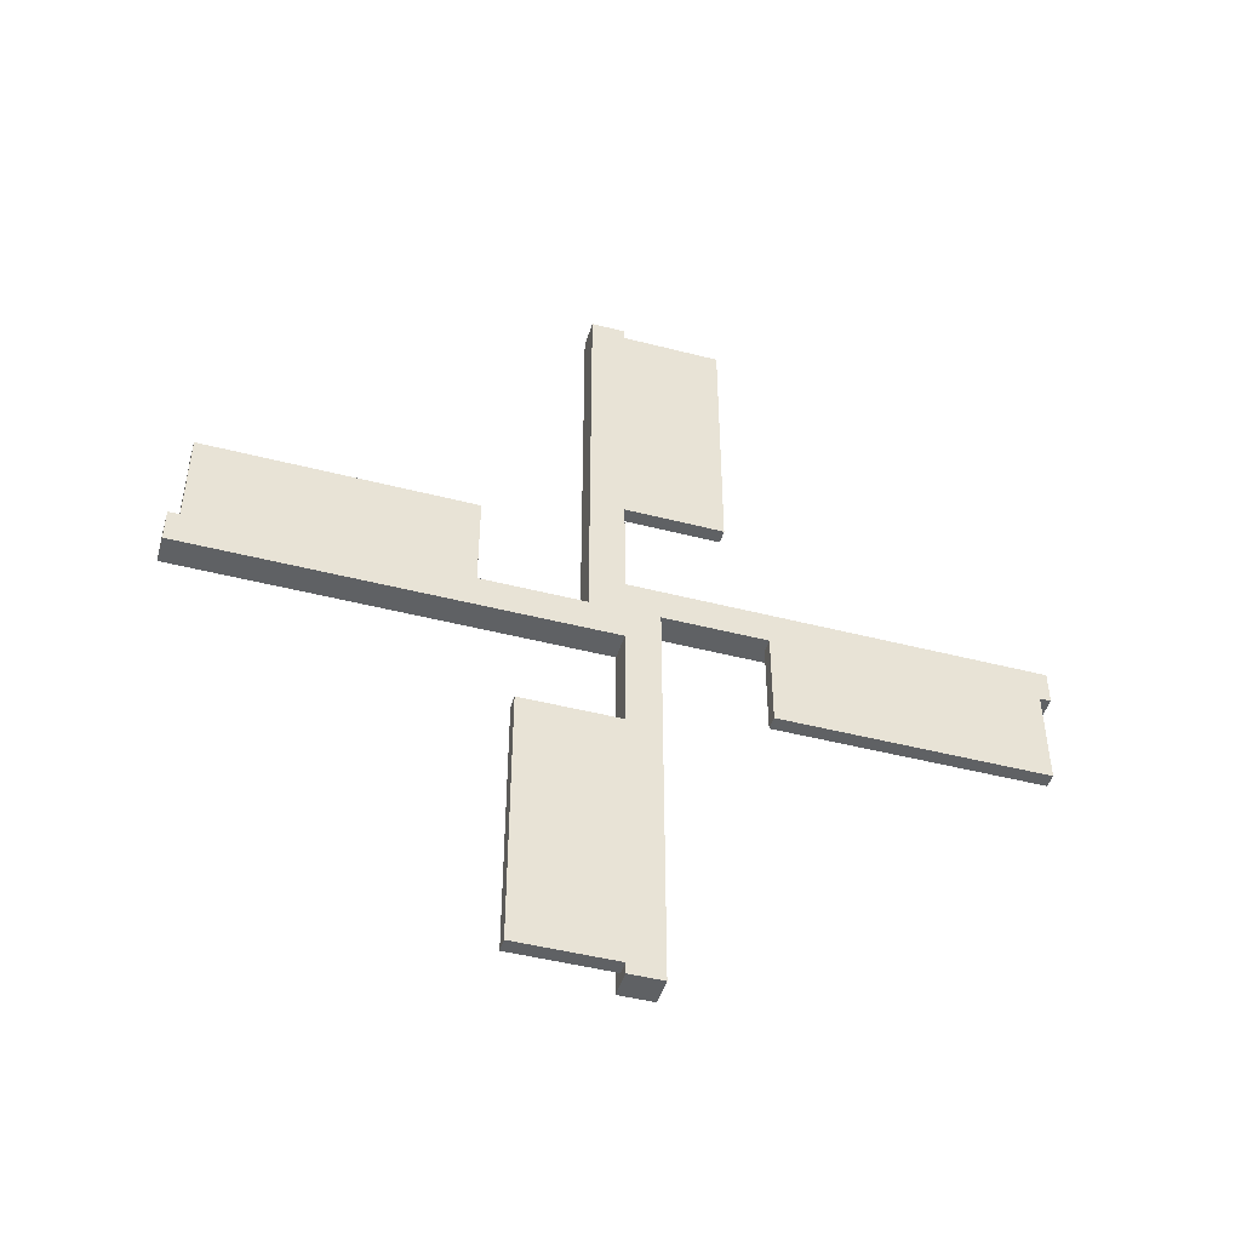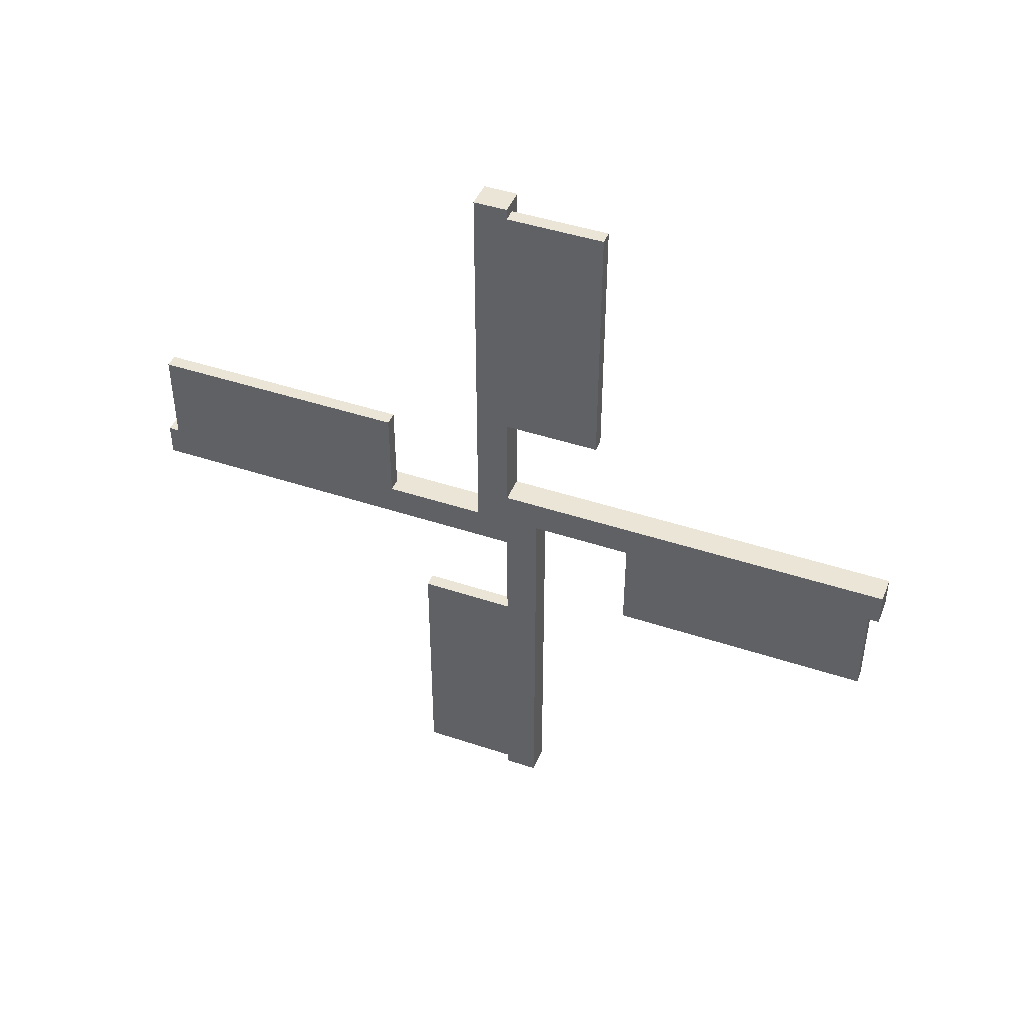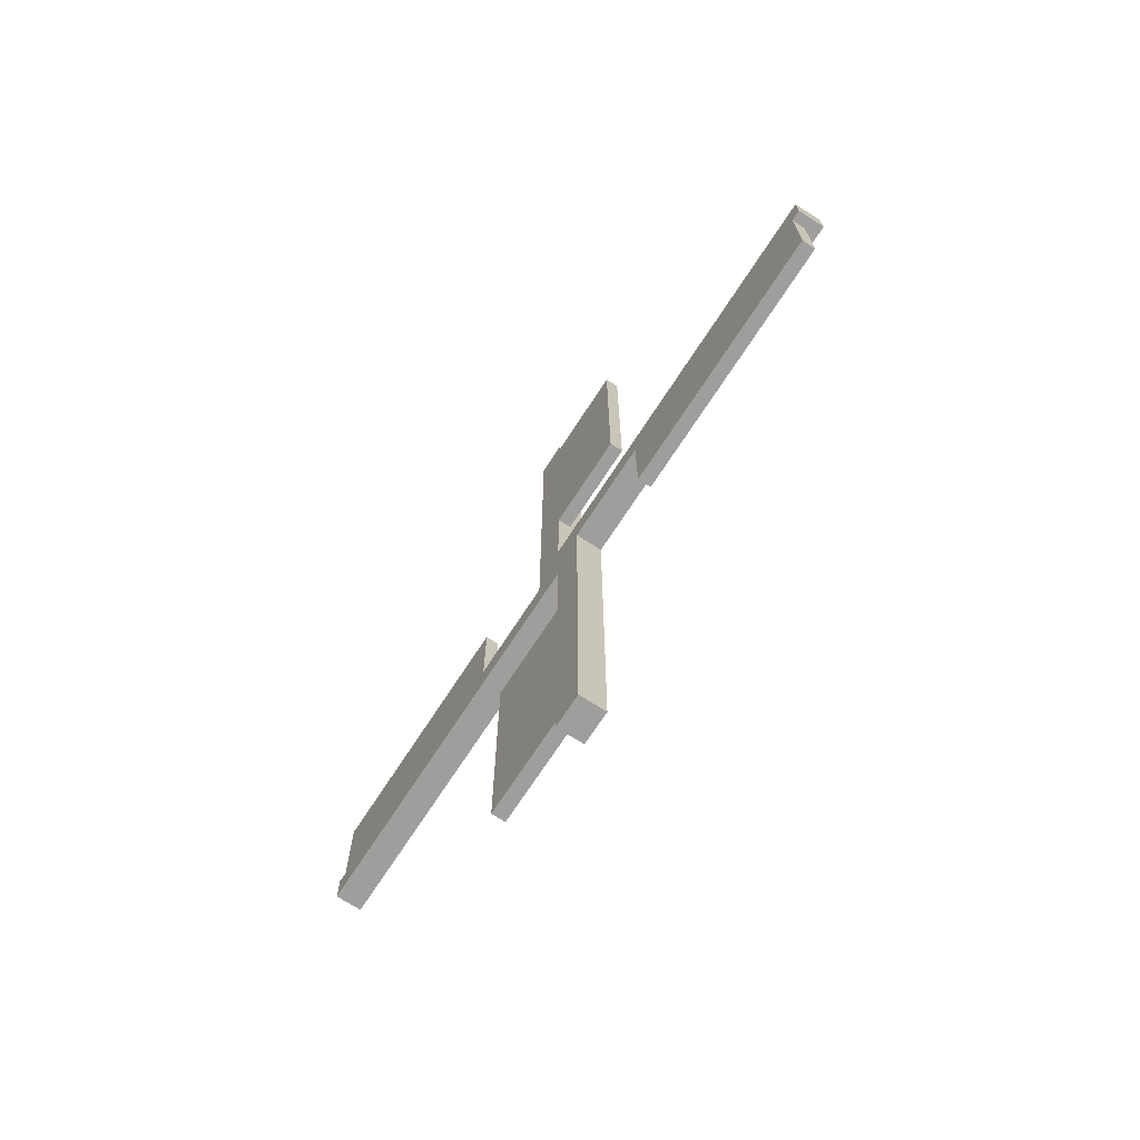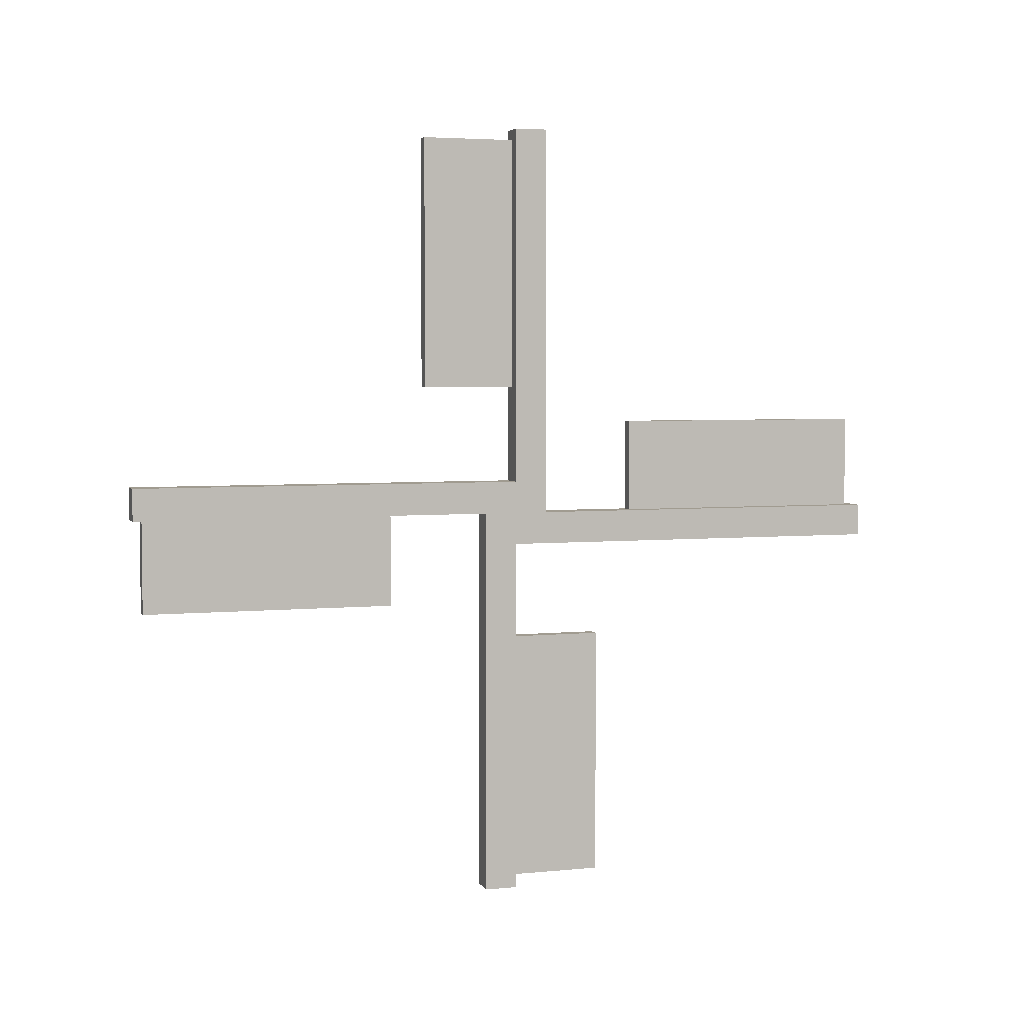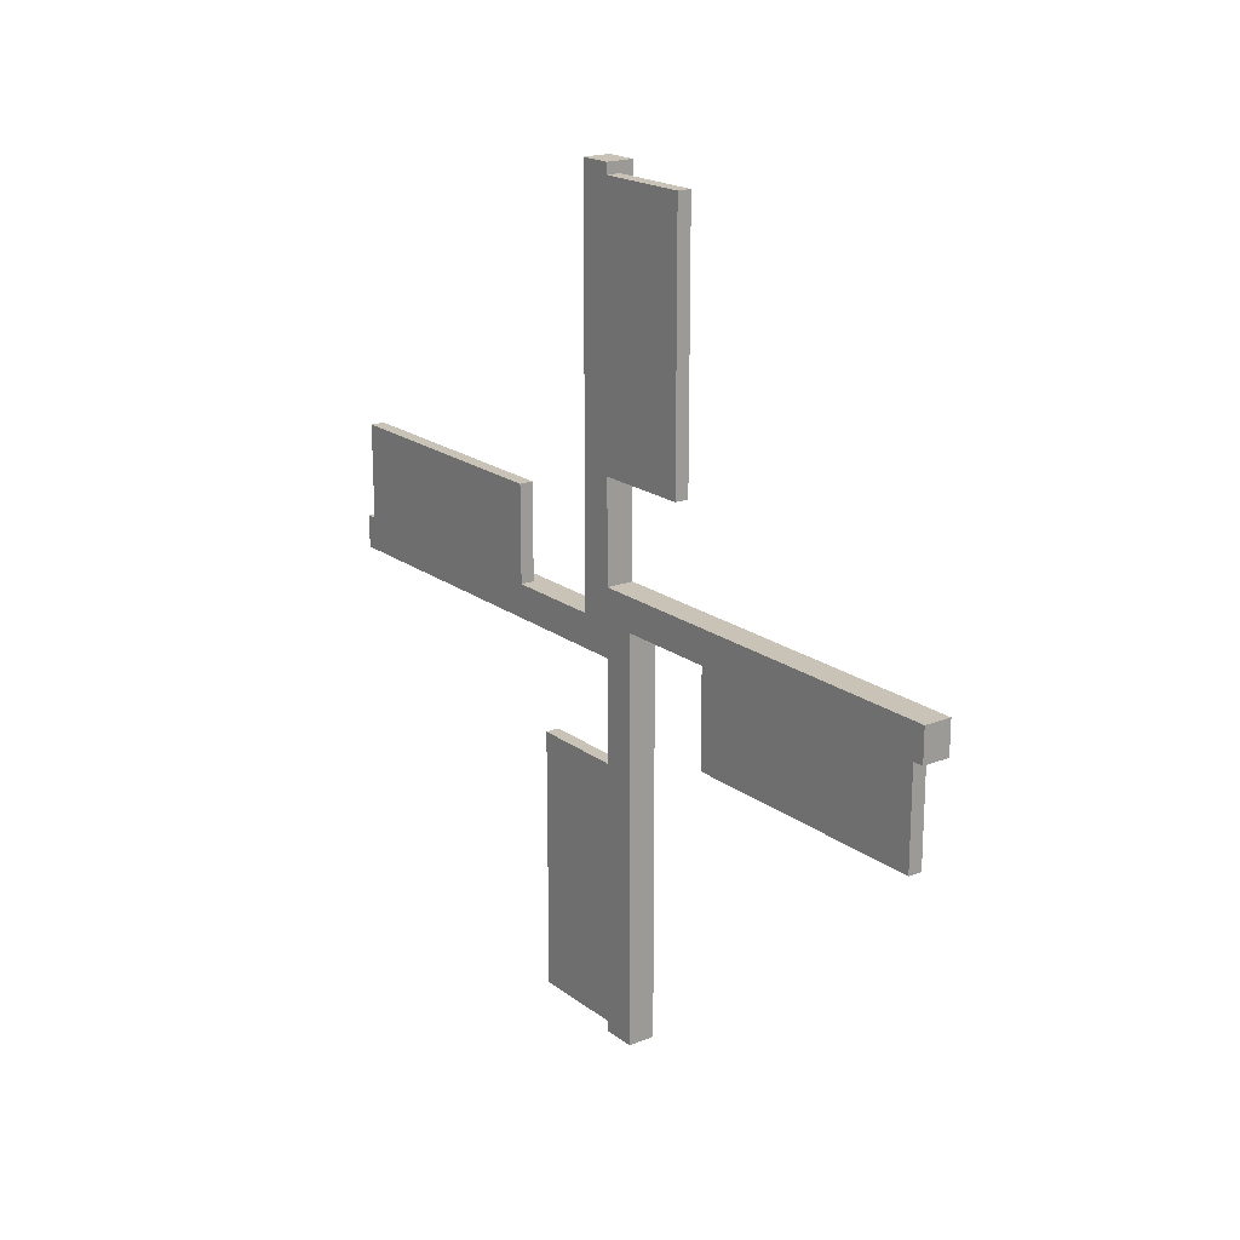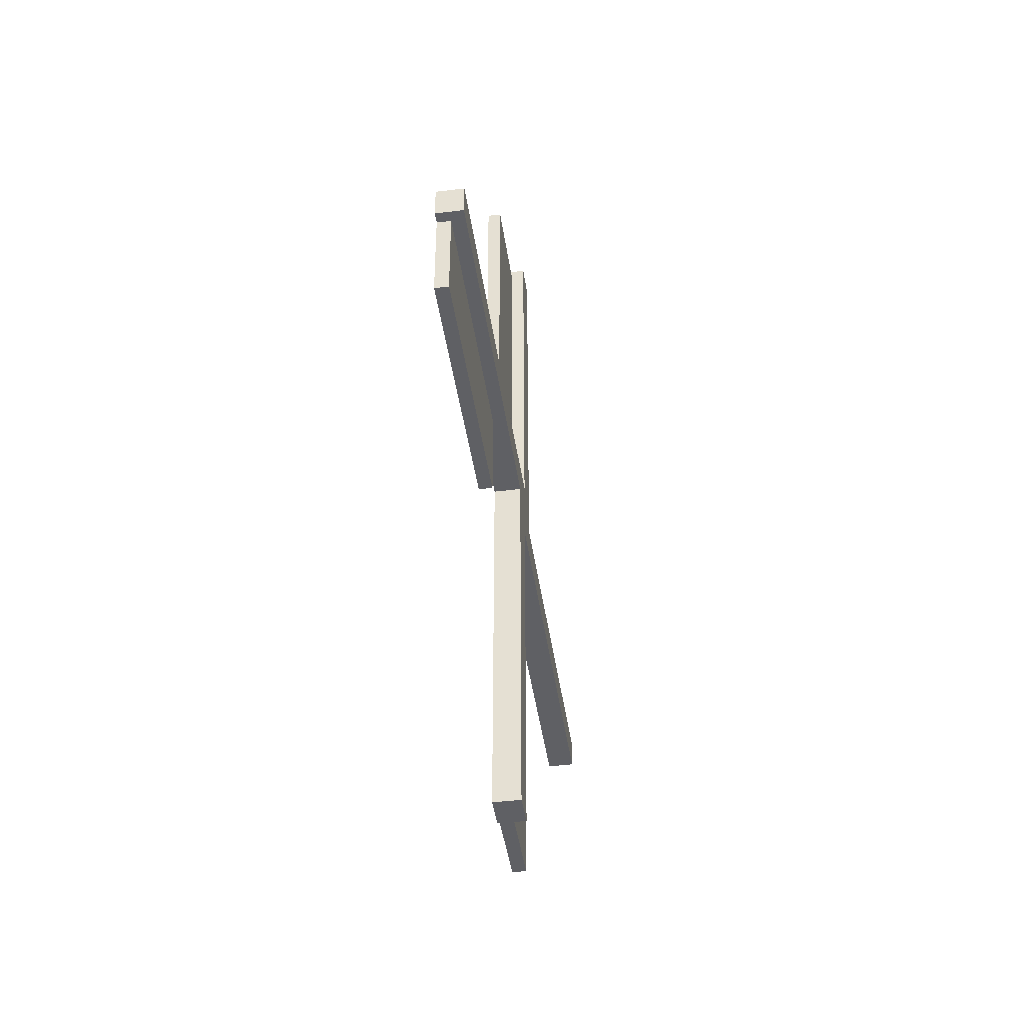
<metadata>
{"format":"obj","ext":"obj","renderer":"f3d","projection":"perspective","resolution":1024,"background":"white","views":[{"elev":-46.5,"azim":73.6,"up":"+Z"},{"elev":44.3,"azim":111.3,"up":"+Y"},{"elev":-71.0,"azim":147.0,"up":"+Y"},{"elev":4.2,"azim":-107.9,"up":"+Y"},{"elev":19.4,"azim":143.5,"up":"+Y"},{"elev":-44.3,"azim":-171.7,"up":"+Y"}]}
</metadata>
<code>
o Cube_Cube.002
v -0.238 -0.5766 0.5768
v -0.238 0.5766 0.5768
v -0.238 -0.5766 -0.5768
v -0.238 0.5766 -0.5768
v 0.238 -0.5766 0.5768
v 0.238 0.5766 0.5768
v 0.238 -0.5766 -0.5768
v 0.238 0.5766 -0.5768
v -0.238 -0.5766 0
v -0.238 0.5766 0
v 0.238 -0.5766 0
v 0.238 0.5766 0
v -0.238 0 0.5768
v -0.238 0 -0.5768
v 0.238 0 -0.5768
v 0.238 0 0.5768
v 0.238 0 0
v -0.238 0 0
v 0.238 -2.327 -0.5768
v -0.238 -2.327 -0.5768
v -0.238 0.5766 -2.328
v 0.238 0.5766 -2.328
v 0.238 -2.327 0
v 0.238 2.327 0
v 0.238 2.327 0.5768
v 0.238 0 2.328
v 0.238 -0.5766 2.328
v -0.238 -0.5766 2.328
v -0.238 2.327 0.5768
v -0.238 -2.327 0
v -0.238 2.327 0
v -0.238 0 2.328
v -0.238 0 -2.328
v 0.238 0 -2.328
v 0.238 -6.837 -0.5768
v -0.238 -6.837 -0.5768
v -0.238 0.5766 -6.839
v 0.238 0.5766 -6.839
v 0.238 -6.837 0
v 0.238 6.837 0
v 0.238 6.837 0.5768
v 0.238 0 6.839
v 0.238 -0.5766 6.839
v -0.238 -0.5766 6.839
v -0.238 6.837 0.5768
v -0.238 -6.837 0
v -0.238 6.837 0
v -0.238 0 6.839
v -0.238 0 -6.839
v 0.238 0 -6.839
v 0.238 -7.022 -0.5768
v -0.238 -7.022 -0.5768
v -0.238 0.5766 -7.024
v 0.238 0.5766 -7.024
v 0.238 -7.022 0
v 0.238 7.022 0
v 0.238 7.022 0.5768
v 0.238 0 7.024
v 0.238 -0.5766 7.024
v -0.238 -0.5766 7.024
v -0.238 7.022 0.5768
v -0.238 -7.022 0
v -0.238 7.022 0
v -0.238 0 7.024
v -0.238 0 -7.024
v 0.238 0 -7.024
v 0 -0.5766 -0.5768
v 0 0.5766 -0.5768
v 0 -0.5766 0.5768
v 0 0.5766 0.5768
v 0 0.5766 0
v 0 -0.5766 0
v 0 0 0.5768
v 0 0 -0.5768
v 0 -2.327 -0.5768
v 0 0.5766 -2.328
v 0 -0.5766 2.328
v 0 2.327 0.5768
v 0 2.327 0
v 0 -2.327 0
v 0 0 2.328
v 0 0 -2.328
v 0 -6.837 -0.5768
v 0 0.5766 -6.839
v 0 -0.5766 6.839
v 0 6.837 0.5768
v 0 6.837 0
v 0 -6.837 0
v 0 0 6.839
v 0 0 -6.839
v 0 -7.022 -0.5768
v 0 0.5766 -7.024
v 0 -0.5766 7.024
v 0 7.022 0.5768
v 0 7.022 0
v 0 -7.022 0
v 0 0 7.024
v 0 0 -7.024
v 0 2.327 -1.667
v 0.238 2.327 -1.667
v 0 -1.667 -2.328
v 0.238 -1.667 -2.328
v 0 6.837 -1.667
v 0.238 6.837 -1.667
v 0 -1.667 -6.839
v 0.238 -1.667 -6.839
v 0.238 1.667 6.839
v 0.238 1.667 2.328
v 0.238 -2.327 1.667
v 0.238 -6.837 1.667
v 0 -2.327 1.667
v 0 1.667 2.328
v 0 -6.837 1.667
v 0 1.667 6.839
f 10 14 18
f 5 77 69
f 12 16 17
f 70 13 73
f 11 69 72
f 9 80 72
f 4 71 68
f 16 27 5
f 8 17 15
f 2 18 13
f 13 9 1
f 15 11 7
f 10 79 71
f 17 5 11
f 74 7 67
f 18 3 9
f 33 90 82
f 19 83 75
f 20 46 30
f 32 89 81
f 6 78 70
f 7 75 67
f 3 30 9
f 8 76 68
f 1 32 13
f 2 31 10
f 13 81 73
f 4 33 14
f 11 19 7
f 15 22 8
f 14 82 74
f 12 25 6
f 50 54 38
f 43 93 85
f 37 65 49
f 42 59 43
f 29 47 31
f 22 84 76
f 31 87 79
f 23 35 19
f 30 88 80
f 24 41 25
f 28 48 32
f 26 43 27
f 21 49 33
f 27 85 77
f 34 38 22
f 25 86 78
f 92 66 98
f 63 94 95
f 51 96 91
f 97 60 93
f 41 94 86
f 48 97 89
f 36 62 46
f 35 91 83
f 49 98 90
f 45 63 47
f 38 92 84
f 47 95 87
f 39 51 35
f 46 96 88
f 40 57 41
f 44 64 48
f 88 55 39
f 87 56 40
f 84 53 37
f 90 66 50
f 83 52 36
f 89 58 42
f 86 61 45
f 58 93 59
f 91 62 52
f 95 57 56
f 53 98 65
f 78 45 29
f 77 44 28
f 82 102 34
f 24 104 40
f 76 37 21
f 85 60 44
f 74 34 15
f 73 26 16
f 68 21 4
f 67 20 3
f 70 29 2
f 42 114 89
f 75 36 20
f 81 108 26
f 14 67 3
f 71 24 12
f 68 12 8
f 72 23 11
f 72 1 9
f 6 73 16
f 69 28 1
f 111 110 109
f 99 104 100
f 112 107 108
f 101 106 102
f 88 111 80
f 23 110 39
f 87 99 79
f 79 100 24
f 89 112 81
f 34 106 50
f 50 105 90
f 90 101 82
f 40 103 87
f 26 107 42
f 80 109 23
f 39 113 88
f 10 4 14
f 5 27 77
f 12 6 16
f 70 2 13
f 11 5 69
f 9 30 80
f 4 10 71
f 16 26 27
f 8 12 17
f 2 10 18
f 13 18 9
f 15 17 11
f 10 31 79
f 17 16 5
f 74 15 7
f 18 14 3
f 33 49 90
f 19 35 83
f 20 36 46
f 32 48 89
f 6 25 78
f 7 19 75
f 3 20 30
f 8 22 76
f 1 28 32
f 2 29 31
f 13 32 81
f 4 21 33
f 11 23 19
f 15 34 22
f 14 33 82
f 12 24 25
f 50 66 54
f 43 59 93
f 37 53 65
f 42 58 59
f 29 45 47
f 22 38 84
f 31 47 87
f 23 39 35
f 30 46 88
f 24 40 41
f 28 44 48
f 26 42 43
f 21 37 49
f 27 43 85
f 34 50 38
f 25 41 86
f 92 54 66
f 63 61 94
f 51 55 96
f 97 64 60
f 41 57 94
f 48 64 97
f 36 52 62
f 35 51 91
f 49 65 98
f 45 61 63
f 38 54 92
f 47 63 95
f 39 55 51
f 46 62 96
f 40 56 57
f 44 60 64
f 88 96 55
f 87 95 56
f 84 92 53
f 90 98 66
f 83 91 52
f 89 97 58
f 86 94 61
f 58 97 93
f 91 96 62
f 95 94 57
f 53 92 98
f 78 86 45
f 77 85 44
f 82 101 102
f 24 100 104
f 76 84 37
f 85 93 60
f 74 82 34
f 73 81 26
f 68 76 21
f 67 75 20
f 70 78 29
f 42 107 114
f 75 83 36
f 81 112 108
f 14 74 67
f 71 79 24
f 68 71 12
f 72 80 23
f 72 69 1
f 6 70 73
f 69 77 28
f 111 113 110
f 99 103 104
f 112 114 107
f 101 105 106
f 88 113 111
f 23 109 110
f 87 103 99
f 79 99 100
f 89 114 112
f 34 102 106
f 50 106 105
f 90 105 101
f 40 104 103
f 26 108 107
f 80 111 109
f 39 110 113

</code>
